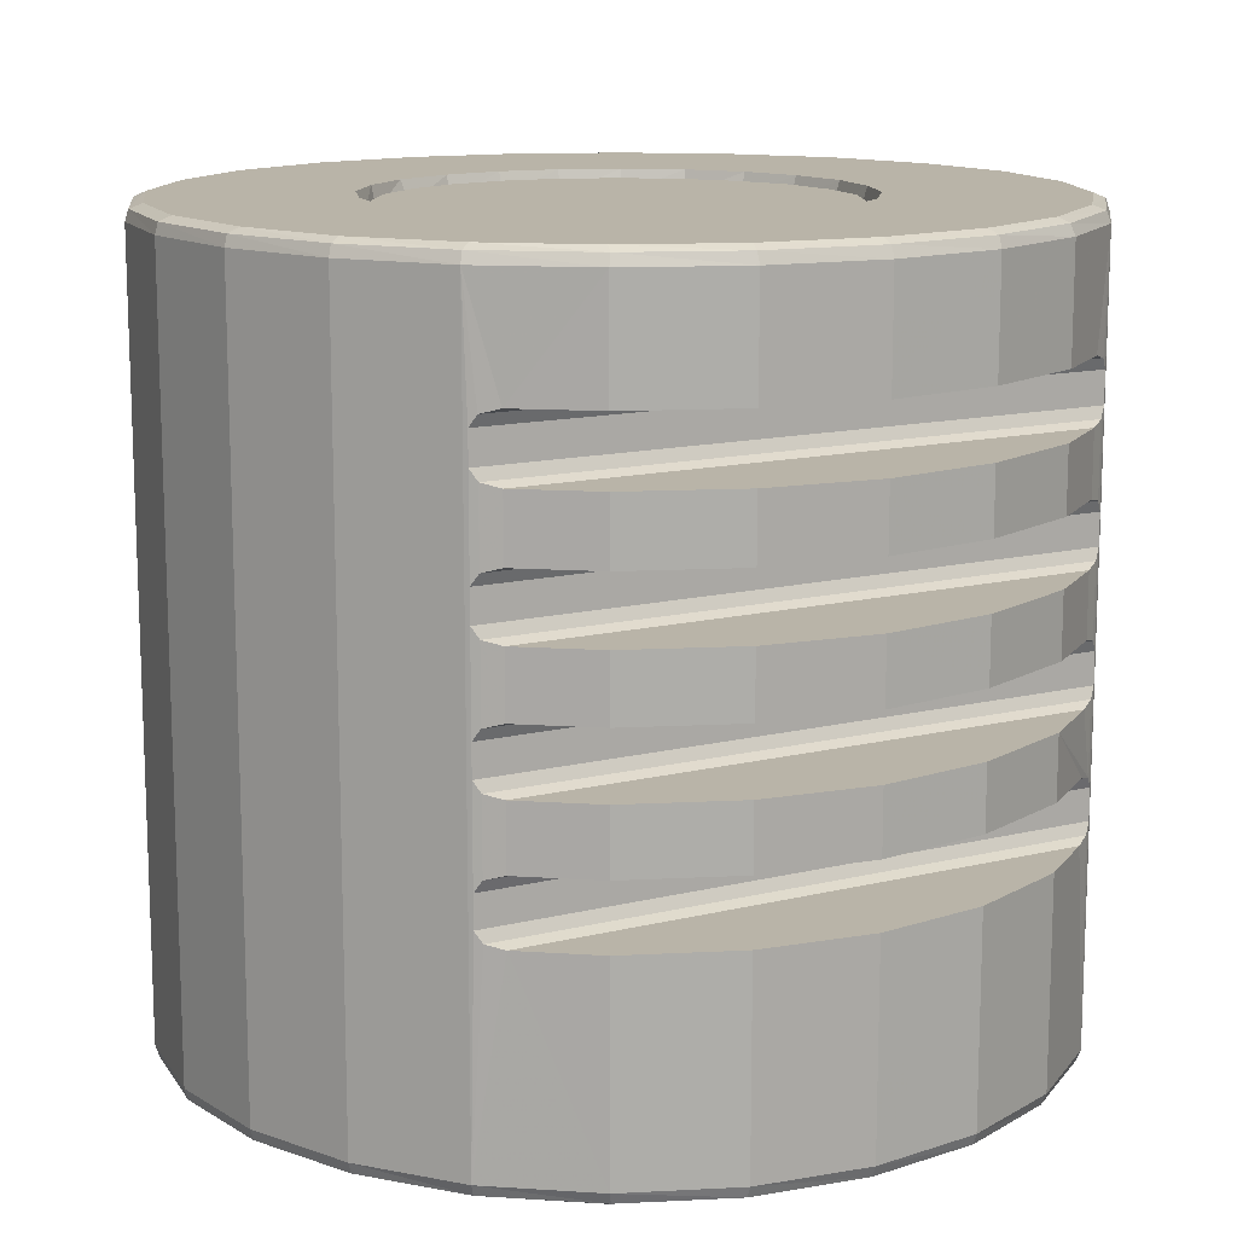
<metadata>
{"format":"obj","ext":"obj","renderer":"f3d","projection":"perspective","resolution":1024,"background":"white","views":[{"elev":13.3,"azim":60.9,"up":"+Y"}]}
</metadata>
<code>
v 0.0075 0.025 0.15
v 0.0135 0.025 0.15
v 0.01304 0.025 0.1465
v 0.01169 0.025 0.1433
v 0.009546 0.025 0.1405
v 0.00675 0.025 0.1383
v 0.003494 0.025 0.137
v 0 0.025 0.1365
v -0.003494 0.025 0.137
v -0.00675 0.025 0.1383
v -0.009546 0.025 0.1405
v -0.01169 0.025 0.1433
v -0.01304 0.025 0.1465
v -0.0135 0.025 0.15
v -0.01304 0.025 0.1535
v -0.01169 0.025 0.1568
v -0.009546 0.025 0.1595
v -0.00675 0.025 0.1617
v -0.003494 0.025 0.163
v 0 0.025 0.1635
v 0.003494 0.025 0.163
v 0.00675 0.025 0.1617
v 0.009546 0.025 0.1595
v 0.01169 0.025 0.1568
v 0.01304 0.025 0.1535
v 0.01385 0.02485 0.15
v 0.01338 0.02485 0.1464
v 0.012 0.02485 0.1431
v 0.009796 0.02485 0.1402
v 0.006927 0.02485 0.138
v 0.003586 0.02485 0.1366
v 0 0.02485 0.1361
v -0.003586 0.02485 0.1366
v -0.006927 0.02485 0.138
v -0.009796 0.02485 0.1402
v -0.012 0.02485 0.1431
v -0.01338 0.02485 0.1464
v -0.01385 0.02485 0.15
v -0.01338 0.02485 0.1536
v -0.012 0.02485 0.1569
v -0.009796 0.02485 0.1598
v -0.006927 0.02485 0.162
v -0.003586 0.02485 0.1634
v 0 0.02485 0.1639
v 0.003586 0.02485 0.1634
v 0.006927 0.02485 0.162
v 0.009796 0.02485 0.1598
v 0.012 0.02485 0.1569
v 0.01338 0.02485 0.1536
v 0.014 0.0245 0.15
v 0.01352 0.0245 0.1464
v 0.01212 0.0245 0.143
v 0.009899 0.0245 0.1401
v 0.007 0.0245 0.1379
v 0.003623 0.0245 0.1365
v 0 0.0245 0.136
v -0.003623 0.0245 0.1365
v -0.007 0.0245 0.1379
v -0.0099 0.0245 0.1401
v -0.01212 0.0245 0.143
v -0.01352 0.0245 0.1464
v -0.014 0.0245 0.15
v -0.01352 0.0245 0.1536
v -0.01212 0.0245 0.157
v -0.0099 0.0245 0.1599
v -0.007 0.0245 0.1621
v -0.003623 0.0245 0.1635
v 0 0.0245 0.164
v 0.003623 0.0245 0.1635
v 0.007 0.0245 0.1621
v 0.009899 0.0245 0.1599
v 0.01212 0.0245 0.157
v 0.01352 0.0245 0.1536
v 0.014 0.0005 0.15
v 0.01352 0.0005 0.1464
v 0.01212 0.0005 0.143
v 0.009899 0.0005 0.1401
v 0.007 0.0005 0.1379
v 0.003623 0.0005 0.1365
v 0 0.0005 0.136
v -0.003623 0.0005 0.1365
v -0.007 0.0005 0.1379
v -0.0099 0.0005 0.1401
v -0.01212 0.0005 0.143
v -0.01352 0.0005 0.1464
v -0.014 0.0005 0.15
v -0.01352 0.0005 0.1536
v -0.01212 0.0005 0.157
v -0.0099 0.0005 0.1599
v -0.007 0.0005 0.1621
v -0.003623 0.0005 0.1635
v 0 0.0005 0.164
v 0.003623 0.0005 0.1635
v 0.007 0.0005 0.1621
v 0.009899 0.0005 0.1599
v 0.01212 0.0005 0.157
v 0.01352 0.0005 0.1536
v 0.01385 0.0001464 0.15
v 0.01338 0.0001464 0.1464
v 0.012 0.0001464 0.1431
v 0.009796 0.0001464 0.1402
v 0.006927 0.0001464 0.138
v 0.003586 0.0001464 0.1366
v 0 0.0001464 0.1361
v -0.003586 0.0001464 0.1366
v -0.006927 0.0001464 0.138
v -0.009796 0.0001464 0.1402
v -0.012 0.0001464 0.1431
v -0.01338 0.0001464 0.1464
v -0.01385 0.0001464 0.15
v -0.01338 0.0001464 0.1536
v -0.012 0.0001464 0.1569
v -0.009796 0.0001464 0.1598
v -0.006927 0.0001464 0.162
v -0.003586 0.0001464 0.1634
v 0 0.0001464 0.1639
v 0.003586 0.0001464 0.1634
v 0.006927 0.0001464 0.162
v 0.009796 0.0001464 0.1598
v 0.012 0.0001464 0.1569
v 0.01338 0.0001464 0.1536
v 0.0135 0 0.15
v 0.01304 0 0.1465
v 0.01169 0 0.1433
v 0.009546 0 0.1405
v 0.00675 0 0.1383
v 0.003494 0 0.137
v 0 0 0.1365
v -0.003494 0 0.137
v -0.00675 0 0.1383
v -0.009546 0 0.1405
v -0.01169 0 0.1432
v -0.01304 0 0.1465
v -0.0135 0 0.15
v -0.01304 0 0.1535
v -0.01169 0 0.1568
v -0.009546 0 0.1595
v -0.00675 0 0.1617
v -0.003494 0 0.163
v 0 0 0.1635
v 0.003494 0 0.163
v 0.00675 0 0.1617
v 0.009546 0 0.1595
v 0.01169 0 0.1568
v 0.01304 0 0.1535
v -0.01212 0.007 0.143
v -0.0105 0.007 0.1409
v -0.01352 0.007 0.1464
v -0.014 0.007 0.15
v -0.01352 0.007 0.1536
v -0.01212 0.007 0.157
v -0.0105 0.007 0.1591
v -0.01015 0.007146 0.1404
v -0.01015 0.007146 0.1596
v -0.01 0.0075 0.1402
v -0.01 0.0075 0.1598
v -0.01 0.0085 0.1402
v -0.01 0.0085 0.1598
v -0.01015 0.008854 0.1404
v -0.01015 0.008854 0.1596
v -0.0105 0.009 0.1409
v -0.0105 0.009 0.1591
v -0.01212 0.009 0.143
v -0.01352 0.009 0.1464
v -0.014 0.009 0.15
v -0.01352 0.009 0.1536
v -0.01212 0.009 0.157
v -0.0105 0.015 0.1409
v -0.01352 0.015 0.1464
v -0.01212 0.015 0.143
v -0.014 0.015 0.15
v -0.01352 0.015 0.1536
v -0.01212 0.015 0.157
v -0.0105 0.015 0.1591
v -0.01015 0.01515 0.1596
v -0.01015 0.01515 0.1404
v -0.01 0.0155 0.1598
v -0.01 0.0155 0.1402
v -0.01 0.0165 0.1598
v -0.01 0.0165 0.1402
v -0.01015 0.01685 0.1596
v -0.01015 0.01685 0.1404
v -0.0105 0.017 0.1409
v -0.0105 0.017 0.1591
v -0.01212 0.017 0.143
v -0.01352 0.017 0.1464
v -0.014 0.017 0.15
v -0.01352 0.017 0.1536
v -0.01212 0.017 0.157
v -0.0105 0.011 0.1409
v -0.01352 0.011 0.1464
v -0.01212 0.011 0.143
v -0.014 0.011 0.15
v -0.01352 0.011 0.1536
v -0.01212 0.011 0.157
v -0.0105 0.011 0.1591
v -0.01015 0.01115 0.1596
v -0.01015 0.01115 0.1404
v -0.01 0.0115 0.1598
v -0.01 0.0115 0.1402
v -0.01 0.0125 0.1598
v -0.01 0.0125 0.1402
v -0.01015 0.01285 0.1596
v -0.01015 0.01285 0.1404
v -0.0105 0.013 0.1409
v -0.0105 0.013 0.1591
v -0.01212 0.013 0.143
v -0.01352 0.013 0.1464
v -0.014 0.013 0.15
v -0.01352 0.013 0.1536
v -0.01212 0.013 0.157
v -0.0105 0.019 0.1409
v -0.01212 0.019 0.143
v -0.01352 0.019 0.1464
v -0.014 0.019 0.15
v -0.01352 0.019 0.1536
v -0.01212 0.019 0.157
v -0.0105 0.019 0.1591
v -0.01015 0.01915 0.1404
v -0.01015 0.01915 0.1596
v -0.01 0.0195 0.1402
v -0.01 0.0195 0.1598
v -0.01 0.0205 0.1402
v -0.01 0.0205 0.1598
v -0.01015 0.02085 0.1404
v -0.01015 0.02085 0.1596
v -0.0105 0.021 0.1409
v -0.0105 0.021 0.1591
v -0.01212 0.021 0.143
v -0.01352 0.021 0.1464
v -0.014 0.021 0.15
v -0.01352 0.021 0.1536
v -0.01212 0.021 0.157
v 0.01352 0.007 0.1464
v 0.014 0.007 0.15
v 0.01212 0.007 0.143
v 0.0105 0.007 0.1409
v 0.01212 0.007 0.157
v 0.0105 0.007 0.1591
v 0.01352 0.007 0.1536
v 0.01015 0.007146 0.1404
v 0.01015 0.007146 0.1596
v 0.01 0.0075 0.1402
v 0.01 0.0075 0.1598
v 0.01 0.0085 0.1402
v 0.01 0.0085 0.1598
v 0.01015 0.008854 0.1404
v 0.01015 0.008854 0.1596
v 0.0105 0.009 0.1409
v 0.0105 0.009 0.1591
v 0.01352 0.009 0.1536
v 0.014 0.009 0.15
v 0.01352 0.009 0.1464
v 0.01212 0.009 0.143
v 0.01212 0.009 0.157
v 0.014 0.015 0.15
v 0.01352 0.015 0.1536
v 0.01352 0.015 0.1464
v 0.01212 0.015 0.143
v 0.0105 0.015 0.1409
v 0.0105 0.015 0.1591
v 0.01212 0.015 0.157
v 0.01015 0.01515 0.1404
v 0.01015 0.01515 0.1596
v 0.01 0.0155 0.1402
v 0.01 0.0155 0.1598
v 0.01 0.0165 0.1402
v 0.01 0.0165 0.1598
v 0.01015 0.01685 0.1404
v 0.01015 0.01685 0.1596
v 0.0105 0.017 0.1409
v 0.0105 0.017 0.1591
v 0.01212 0.017 0.157
v 0.01352 0.017 0.1536
v 0.014 0.017 0.15
v 0.01352 0.017 0.1464
v 0.01212 0.017 0.143
v 0.014 0.011 0.15
v 0.01352 0.011 0.1536
v 0.01352 0.011 0.1464
v 0.01212 0.011 0.143
v 0.0105 0.011 0.1409
v 0.0105 0.011 0.1591
v 0.01212 0.011 0.157
v 0.01015 0.01115 0.1404
v 0.01015 0.01115 0.1596
v 0.01 0.0115 0.1402
v 0.01 0.0115 0.1598
v 0.01 0.0125 0.1402
v 0.01 0.0125 0.1598
v 0.01015 0.01285 0.1404
v 0.01015 0.01285 0.1596
v 0.0105 0.013 0.1409
v 0.0105 0.013 0.1591
v 0.01212 0.013 0.157
v 0.01352 0.013 0.1536
v 0.014 0.013 0.15
v 0.01352 0.013 0.1464
v 0.01212 0.013 0.143
v 0.01352 0.019 0.1536
v 0.01212 0.019 0.157
v 0.014 0.019 0.15
v 0.01352 0.019 0.1464
v 0.01212 0.019 0.143
v 0.0105 0.019 0.1409
v 0.0105 0.019 0.1591
v 0.01015 0.01915 0.1596
v 0.01015 0.01915 0.1404
v 0.01 0.0195 0.1598
v 0.01 0.0195 0.1402
v 0.01 0.0205 0.1598
v 0.01 0.0205 0.1402
v 0.01015 0.02085 0.1596
v 0.01015 0.02085 0.1404
v 0.0105 0.021 0.1409
v 0.0105 0.021 0.1591
v 0.01212 0.021 0.157
v 0.01352 0.021 0.1536
v 0.014 0.021 0.15
v 0.01352 0.021 0.1464
v 0.01212 0.021 0.143
v 0.007244 0.025 0.1481
v 0.006495 0.025 0.1463
v 0.005303 0.025 0.1447
v 0.00375 0.025 0.1435
v 0.001941 0.025 0.1428
v 0 0.025 0.1425
v -0.001941 0.025 0.1428
v -0.00375 0.025 0.1435
v -0.005303 0.025 0.1447
v -0.006495 0.025 0.1463
v -0.007244 0.025 0.1481
v -0.0075 0.025 0.15
v -0.007244 0.025 0.1519
v -0.006495 0.025 0.1538
v -0.005303 0.025 0.1553
v -0.00375 0.025 0.1565
v -0.001941 0.025 0.1572
v 0 0.025 0.1575
v 0.001941 0.025 0.1572
v 0.00375 0.025 0.1565
v 0.005303 0.025 0.1553
v 0.006495 0.025 0.1538
v 0.007244 0.025 0.1519
v 0.007298 0.02425 0.15
v 0.00705 0.02425 0.1481
v 0.00632 0.02425 0.1464
v 0.005161 0.02425 0.1448
v 0.003649 0.02425 0.1437
v 0.001889 0.02425 0.143
v 0 0.02425 0.1427
v -0.001889 0.02425 0.143
v -0.003649 0.02425 0.1437
v -0.005161 0.02425 0.1448
v -0.006321 0.02425 0.1464
v -0.00705 0.02425 0.1481
v -0.007298 0.02425 0.15
v -0.00705 0.02425 0.1519
v -0.006321 0.02425 0.1536
v -0.005161 0.02425 0.1552
v -0.003649 0.02425 0.1563
v -0.001889 0.02425 0.157
v 0 0.02425 0.1573
v 0.001889 0.02425 0.157
v 0.003649 0.02425 0.1563
v 0.005161 0.02425 0.1552
v 0.00632 0.02425 0.1536
v 0.00705 0.02425 0.1519
v 0.007097 0.02475 0.15
v 0.006855 0.02475 0.1482
v 0.006146 0.02475 0.1465
v 0.005018 0.02475 0.145
v 0.003548 0.02475 0.1439
v 0.001837 0.02475 0.1431
v 0 0.02475 0.1429
v -0.001837 0.02475 0.1431
v -0.003548 0.02475 0.1439
v -0.005018 0.02475 0.145
v -0.006146 0.02475 0.1465
v -0.006855 0.02475 0.1482
v -0.007097 0.02475 0.15
v -0.006855 0.02475 0.1518
v -0.006146 0.02475 0.1535
v -0.005018 0.02475 0.155
v -0.003548 0.02475 0.1561
v -0.001837 0.02475 0.1569
v 0 0.02475 0.1571
v 0.001837 0.02475 0.1569
v 0.003548 0.02475 0.1561
v 0.005018 0.02475 0.155
v 0.006146 0.02475 0.1535
v 0.006855 0.02475 0.1518
f 1 2 3
f 3 322 1
f 322 3 4
f 4 323 322
f 323 4 5
f 5 324 323
f 324 5 6
f 6 325 324
f 325 6 7
f 7 326 325
f 326 7 8
f 8 327 326
f 327 8 9
f 9 328 327
f 328 9 10
f 10 329 328
f 329 10 11
f 11 330 329
f 330 11 12
f 12 331 330
f 331 12 13
f 13 332 331
f 332 13 14
f 14 333 332
f 333 14 15
f 15 334 333
f 334 15 16
f 16 335 334
f 335 16 17
f 17 336 335
f 336 17 18
f 18 337 336
f 337 18 19
f 19 338 337
f 338 19 20
f 20 339 338
f 339 20 21
f 21 340 339
f 340 21 22
f 22 341 340
f 341 22 23
f 23 342 341
f 342 23 24
f 24 343 342
f 343 24 25
f 25 344 343
f 344 25 2
f 2 1 344
f 2 26 27
f 27 3 2
f 3 27 28
f 28 4 3
f 4 28 29
f 29 5 4
f 5 29 30
f 30 6 5
f 6 30 31
f 31 7 6
f 7 31 32
f 32 8 7
f 8 32 33
f 33 9 8
f 9 33 34
f 34 10 9
f 10 34 35
f 35 11 10
f 11 35 36
f 36 12 11
f 12 36 37
f 37 13 12
f 13 37 38
f 38 14 13
f 14 38 39
f 39 15 14
f 15 39 40
f 40 16 15
f 16 40 41
f 41 17 16
f 17 41 42
f 42 18 17
f 18 42 43
f 43 19 18
f 19 43 44
f 44 20 19
f 20 44 45
f 45 21 20
f 21 45 46
f 46 22 21
f 22 46 47
f 47 23 22
f 23 47 48
f 48 24 23
f 24 48 49
f 49 25 24
f 25 49 26
f 26 2 25
f 26 50 51
f 51 27 26
f 27 51 52
f 52 28 27
f 28 52 53
f 53 29 28
f 29 53 54
f 54 30 29
f 30 54 55
f 55 31 30
f 31 55 56
f 56 32 31
f 32 56 57
f 57 33 32
f 33 57 58
f 58 34 33
f 34 58 59
f 59 35 34
f 35 59 60
f 60 36 35
f 36 60 61
f 61 37 36
f 37 61 62
f 62 38 37
f 38 62 63
f 63 39 38
f 39 63 64
f 64 40 39
f 40 64 65
f 65 41 40
f 41 65 66
f 66 42 41
f 42 66 67
f 67 43 42
f 43 67 68
f 68 44 43
f 44 68 69
f 69 45 44
f 45 69 70
f 70 46 45
f 46 70 71
f 71 47 46
f 47 71 72
f 72 48 47
f 48 72 73
f 73 49 48
f 49 73 50
f 50 26 49
f 234 235 74
f 74 75 234
f 76 236 234
f 234 75 76
f 53 77 78
f 78 54 53
f 54 78 79
f 79 55 54
f 55 79 80
f 80 56 55
f 56 80 81
f 81 57 56
f 57 81 82
f 82 58 57
f 58 82 83
f 83 59 58
f 85 148 146
f 146 84 85
f 86 149 148
f 148 85 86
f 87 150 149
f 149 86 87
f 88 151 150
f 150 87 88
f 65 89 90
f 90 66 65
f 66 90 91
f 91 67 66
f 67 91 92
f 92 68 67
f 68 92 93
f 93 69 68
f 69 93 94
f 94 70 69
f 70 94 95
f 95 71 70
f 97 240 238
f 238 96 97
f 97 74 235
f 235 240 97
f 74 98 99
f 99 75 74
f 75 99 100
f 100 76 75
f 76 100 101
f 101 77 76
f 77 101 102
f 102 78 77
f 78 102 103
f 103 79 78
f 79 103 104
f 104 80 79
f 80 104 105
f 105 81 80
f 81 105 106
f 106 82 81
f 82 106 107
f 107 83 82
f 83 107 108
f 108 84 83
f 84 108 109
f 109 85 84
f 85 109 110
f 110 86 85
f 86 110 111
f 111 87 86
f 87 111 112
f 112 88 87
f 88 112 113
f 113 89 88
f 89 113 114
f 114 90 89
f 90 114 115
f 115 91 90
f 91 115 116
f 116 92 91
f 92 116 117
f 117 93 92
f 93 117 118
f 118 94 93
f 94 118 119
f 119 95 94
f 95 119 120
f 120 96 95
f 96 120 121
f 121 97 96
f 97 121 98
f 98 74 97
f 98 122 123
f 123 99 98
f 99 123 124
f 124 100 99
f 100 124 125
f 125 101 100
f 101 125 126
f 126 102 101
f 102 126 127
f 127 103 102
f 103 127 128
f 128 104 103
f 104 128 129
f 129 105 104
f 105 129 130
f 130 106 105
f 106 130 131
f 131 107 106
f 107 131 132
f 132 108 107
f 108 132 133
f 133 109 108
f 109 133 134
f 134 110 109
f 110 134 135
f 135 111 110
f 111 135 136
f 136 112 111
f 112 136 137
f 137 113 112
f 113 137 138
f 138 114 113
f 114 138 139
f 139 115 114
f 115 139 140
f 140 116 115
f 116 140 141
f 141 117 116
f 117 141 142
f 142 118 117
f 118 142 143
f 143 119 118
f 119 143 144
f 144 120 119
f 120 144 145
f 145 121 120
f 121 145 122
f 122 98 121
f 163 164 191
f 191 192 163
f 165 193 191
f 191 164 165
f 166 194 193
f 193 165 166
f 167 195 194
f 194 166 167
f 161 163 192
f 192 190 161
f 212 183 185
f 185 213 212
f 186 214 213
f 213 185 186
f 187 215 214
f 214 186 187
f 188 216 215
f 215 187 188
f 189 217 216
f 216 188 189
f 181 220 218
f 180 182 219
f 219 221 180
f 169 170 207
f 207 208 169
f 209 171 169
f 169 208 209
f 210 172 171
f 171 209 210
f 211 173 172
f 172 210 211
f 229 230 61
f 61 60 229
f 230 231 62
f 62 61 230
f 231 232 63
f 63 62 231
f 232 233 64
f 64 63 232
f 205 207 170
f 205 170 168
f 227 229 60
f 227 60 59
f 225 227 59
f 223 225 59
f 221 223 59
f 180 221 59
f 178 180 59
f 84 146 147
f 83 84 147
f 83 147 153
f 83 153 155
f 59 83 155
f 59 155 157
f 161 190 198
f 159 161 198
f 157 159 198
f 157 198 200
f 59 157 200
f 59 200 202
f 178 59 202
f 176 178 202
f 176 202 204
f 168 176 204
f 205 168 204
f 64 233 228
f 174 173 211
f 174 211 206
f 175 174 206
f 175 206 203
f 177 175 203
f 177 203 201
f 197 196 160
f 199 197 160
f 199 160 158
f 151 88 89
f 152 151 89
f 154 152 89
f 156 154 89
f 156 89 65
f 158 156 65
f 199 158 65
f 201 199 65
f 177 201 65
f 179 177 65
f 222 179 65
f 224 222 65
f 226 224 65
f 228 226 65
f 64 228 65
f 251 252 278
f 278 279 251
f 253 280 278
f 278 252 253
f 254 281 280
f 280 253 254
f 250 255 284
f 284 283 250
f 255 251 279
f 279 284 255
f 273 274 300
f 300 301 273
f 275 302 300
f 300 274 275
f 276 303 302
f 302 275 276
f 277 304 303
f 303 276 277
f 269 308 305
f 306 272 273
f 273 301 306
f 257 262 295
f 295 296 257
f 268 270 307
f 307 309 268
f 296 297 256
f 256 257 296
f 298 258 256
f 256 297 298
f 299 259 258
f 258 298 299
f 317 318 73
f 73 72 317
f 318 319 50
f 50 73 318
f 319 320 51
f 51 50 319
f 320 321 52
f 52 51 320
f 294 295 262
f 294 262 261
f 316 317 72
f 316 72 71
f 313 316 71
f 311 313 71
f 309 311 71
f 268 309 71
f 266 268 71
f 96 238 239
f 95 96 239
f 95 239 242
f 95 242 244
f 71 95 244
f 71 244 246
f 250 283 286
f 248 250 286
f 246 248 286
f 246 286 288
f 71 246 288
f 71 288 290
f 266 71 290
f 264 266 290
f 264 290 292
f 261 264 292
f 294 261 292
f 52 321 315
f 260 259 299
f 260 299 293
f 263 260 293
f 263 293 291
f 265 263 291
f 265 291 289
f 285 282 247
f 287 285 247
f 287 247 245
f 236 76 77
f 237 236 77
f 241 237 77
f 243 241 77
f 243 77 53
f 245 243 53
f 287 245 53
f 289 287 53
f 265 289 53
f 267 265 53
f 310 267 53
f 312 310 53
f 314 312 53
f 315 314 53
f 52 315 53
f 238 240 235
f 235 234 236
f 236 237 239
f 235 236 239
f 238 235 239
f 262 257 256
f 256 258 259
f 259 260 261
f 256 259 261
f 262 256 261
f 284 279 278
f 278 280 281
f 281 282 283
f 278 281 283
f 284 278 283
f 301 300 302
f 302 303 304
f 304 305 306
f 302 304 306
f 301 302 306
f 147 146 148
f 149 150 151
f 149 151 152
f 148 149 152
f 147 148 152
f 168 170 169
f 171 172 173
f 171 173 174
f 169 171 174
f 168 169 174
f 190 192 191
f 193 194 195
f 193 195 196
f 191 193 196
f 190 191 196
f 212 213 214
f 215 216 217
f 215 217 218
f 214 215 218
f 212 214 218
f 164 163 161
f 167 166 165
f 162 167 165
f 161 162 165
f 164 161 165
f 186 185 183
f 189 188 187
f 184 189 187
f 183 184 187
f 186 183 187
f 208 207 205
f 211 210 209
f 206 211 209
f 205 206 209
f 208 205 209
f 230 229 227
f 233 232 231
f 228 233 231
f 227 228 231
f 230 227 231
f 156 155 153
f 153 154 156
f 154 153 147
f 147 152 154
f 159 157 158
f 158 160 159
f 158 157 155
f 155 156 158
f 162 161 159
f 159 160 162
f 177 178 176
f 176 175 177
f 175 176 168
f 168 174 175
f 182 180 179
f 179 181 182
f 179 180 178
f 178 177 179
f 184 183 182
f 182 181 184
f 199 200 198
f 198 197 199
f 197 198 190
f 190 196 197
f 204 202 201
f 201 203 204
f 201 202 200
f 200 199 201
f 206 205 204
f 204 203 206
f 222 221 219
f 219 220 222
f 220 219 212
f 212 218 220
f 225 223 224
f 224 226 225
f 224 223 221
f 221 222 224
f 228 227 225
f 225 226 228
f 239 237 241
f 241 242 239
f 242 241 243
f 243 244 242
f 245 246 244
f 244 243 245
f 246 245 247
f 247 248 246
f 249 250 248
f 248 247 249
f 252 251 255
f 255 250 249
f 252 255 249
f 249 254 253
f 252 249 253
f 261 260 263
f 263 264 261
f 264 263 265
f 265 266 264
f 267 268 266
f 266 265 267
f 268 267 269
f 269 270 268
f 271 272 270
f 270 269 271
f 275 274 273
f 273 272 271
f 275 273 271
f 271 277 276
f 275 271 276
f 283 282 285
f 285 286 283
f 286 285 287
f 287 288 286
f 289 290 288
f 288 287 289
f 290 289 291
f 291 292 290
f 293 294 292
f 292 291 293
f 297 296 295
f 295 294 293
f 297 295 293
f 293 299 298
f 297 293 298
f 306 305 308
f 308 307 306
f 307 308 310
f 310 309 307
f 312 311 309
f 309 310 312
f 311 312 314
f 314 313 311
f 315 316 313
f 313 314 315
f 319 318 317
f 317 316 315
f 319 317 315
f 315 321 320
f 319 315 320
f 179 222 220
f 220 181 179
f 183 212 219
f 219 182 183
f 189 184 218
f 218 217 189
f 195 167 162
f 195 162 160
f 195 160 196
f 184 181 218
f 267 310 308
f 308 269 267
f 272 306 307
f 307 270 272
f 277 271 305
f 305 304 277
f 281 254 249
f 281 249 247
f 281 247 282
f 271 269 305
f 125 124 123
f 123 122 145
f 145 144 143
f 123 145 143
f 143 142 141
f 141 140 139
f 143 141 139
f 123 143 139
f 139 138 137
f 137 136 135
f 139 137 135
f 135 134 133
f 133 132 131
f 135 133 131
f 139 135 131
f 123 139 131
f 131 130 129
f 129 128 127
f 131 129 127
f 123 131 127
f 125 123 127
f 125 127 126
f 369 370 371
f 369 371 372
f 369 372 373
f 369 373 374
f 369 374 375
f 369 375 376
f 369 376 377
f 369 377 378
f 369 378 379
f 369 379 380
f 369 380 381
f 369 381 382
f 369 382 383
f 369 383 384
f 369 384 385
f 369 385 386
f 369 386 387
f 369 387 388
f 369 388 389
f 369 389 390
f 369 390 391
f 369 391 392
f 346 345 1
f 1 322 346
f 347 346 322
f 322 323 347
f 348 347 323
f 323 324 348
f 349 348 324
f 324 325 349
f 350 349 325
f 325 326 350
f 351 350 326
f 326 327 351
f 352 351 327
f 327 328 352
f 353 352 328
f 328 329 353
f 354 353 329
f 329 330 354
f 355 354 330
f 330 331 355
f 356 355 331
f 331 332 356
f 357 356 332
f 332 333 357
f 358 357 333
f 333 334 358
f 359 358 334
f 334 335 359
f 360 359 335
f 335 336 360
f 361 360 336
f 336 337 361
f 362 361 337
f 337 338 362
f 363 362 338
f 338 339 363
f 364 363 339
f 339 340 364
f 365 364 340
f 340 341 365
f 366 365 341
f 341 342 366
f 367 366 342
f 342 343 367
f 368 367 343
f 343 344 368
f 345 368 344
f 344 1 345
f 370 369 345
f 345 346 370
f 371 370 346
f 346 347 371
f 372 371 347
f 347 348 372
f 373 372 348
f 348 349 373
f 374 373 349
f 349 350 374
f 375 374 350
f 350 351 375
f 376 375 351
f 351 352 376
f 377 376 352
f 352 353 377
f 378 377 353
f 353 354 378
f 379 378 354
f 354 355 379
f 380 379 355
f 355 356 380
f 381 380 356
f 356 357 381
f 382 381 357
f 357 358 382
f 383 382 358
f 358 359 383
f 384 383 359
f 359 360 384
f 385 384 360
f 360 361 385
f 386 385 361
f 361 362 386
f 387 386 362
f 362 363 387
f 388 387 363
f 363 364 388
f 389 388 364
f 364 365 389
f 390 389 365
f 365 366 390
f 391 390 366
f 366 367 391
f 392 391 367
f 367 368 392
f 369 392 368
f 368 345 369

</code>
